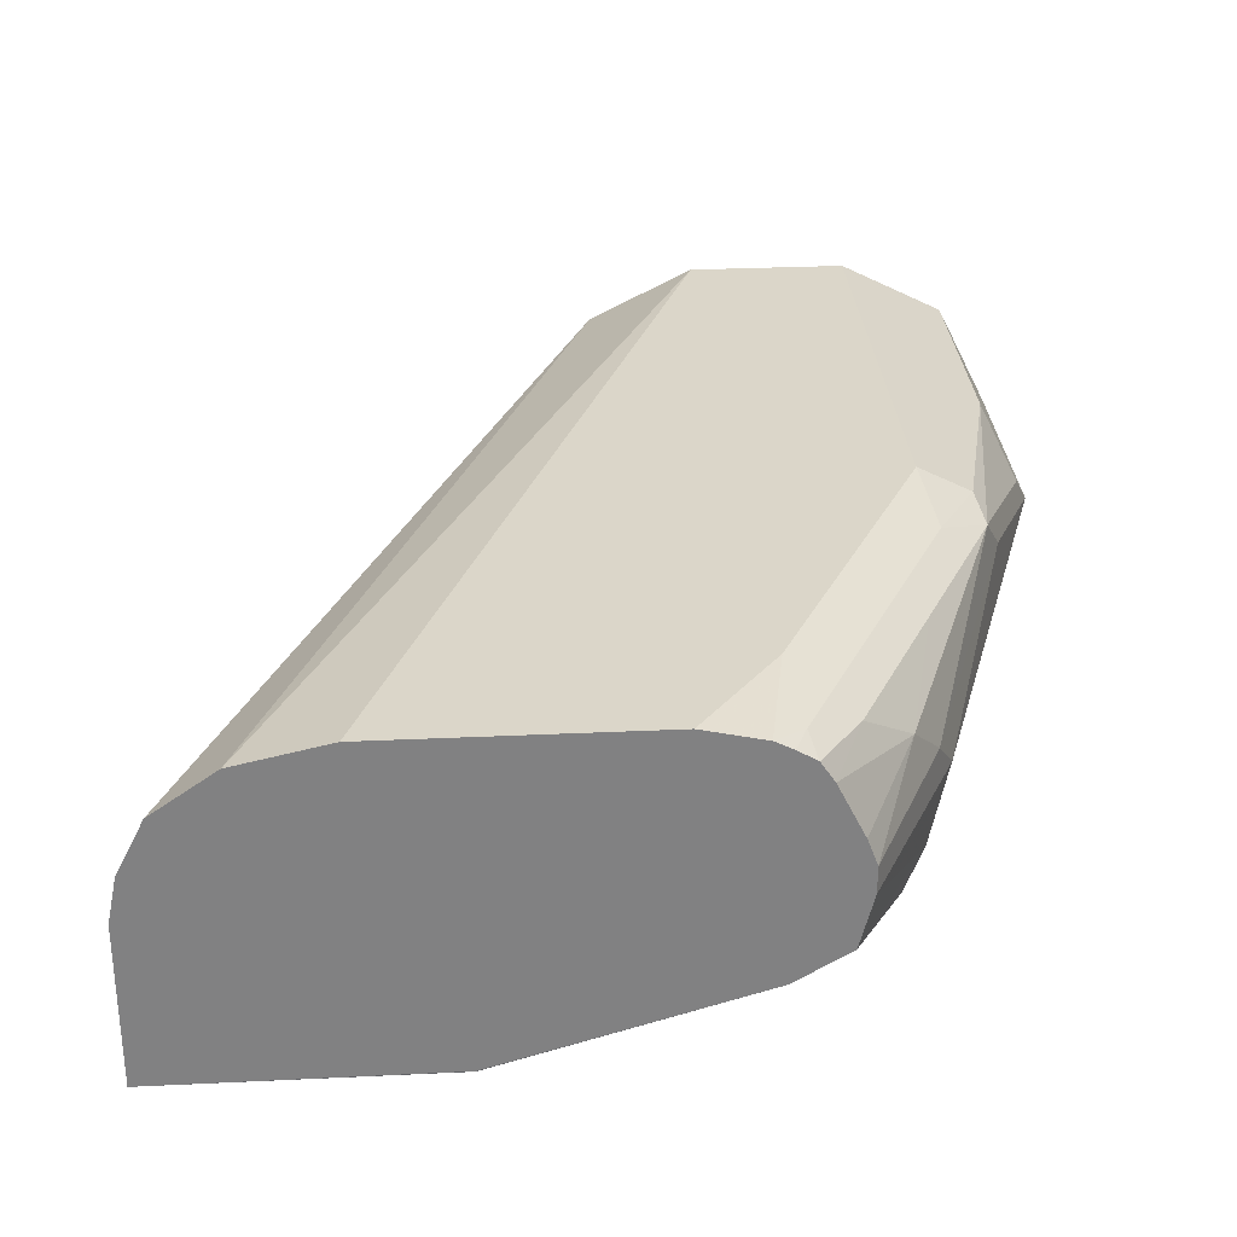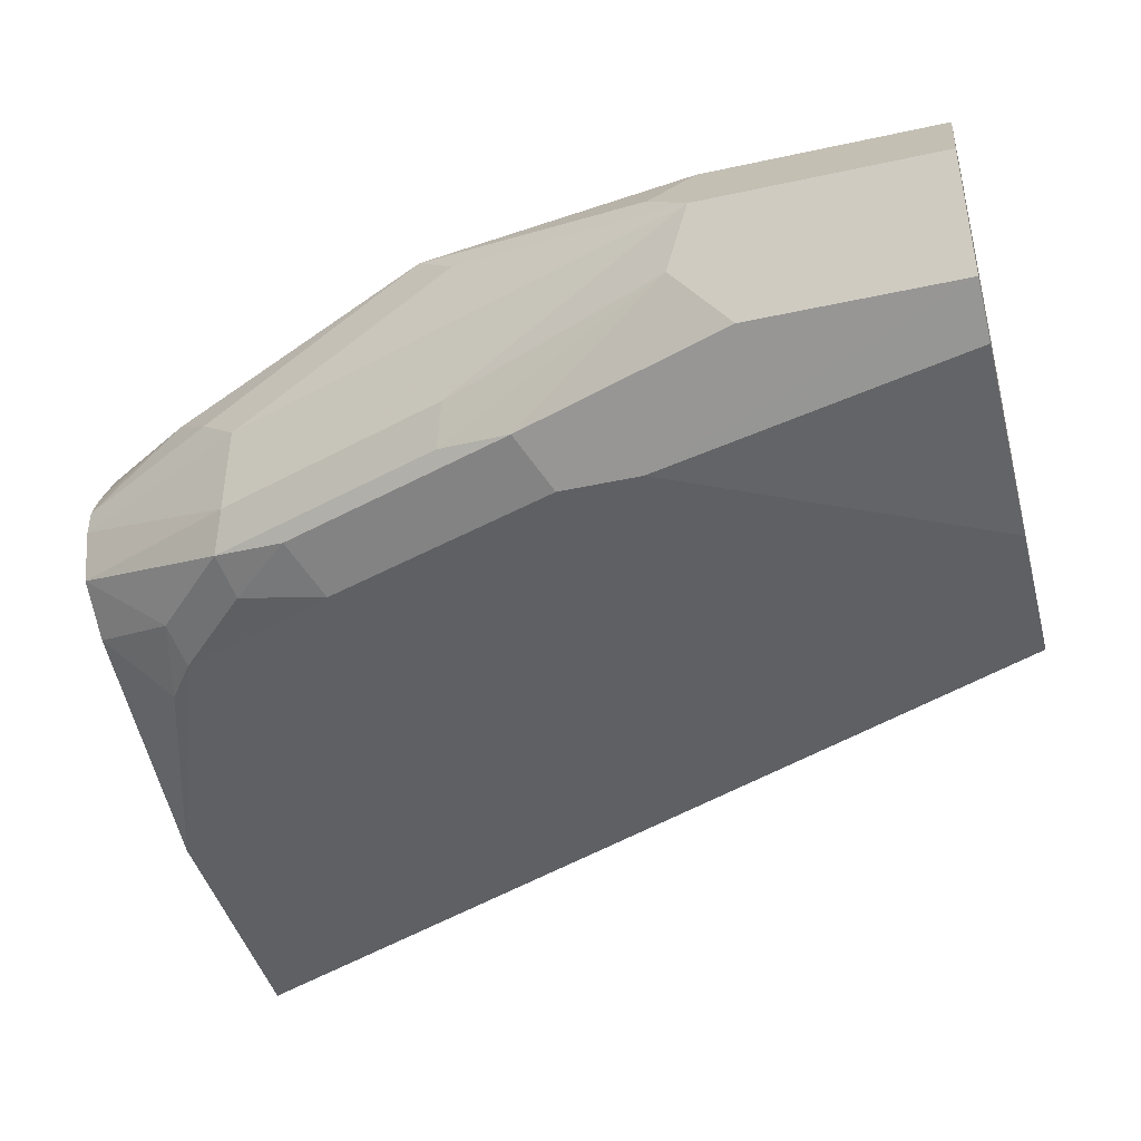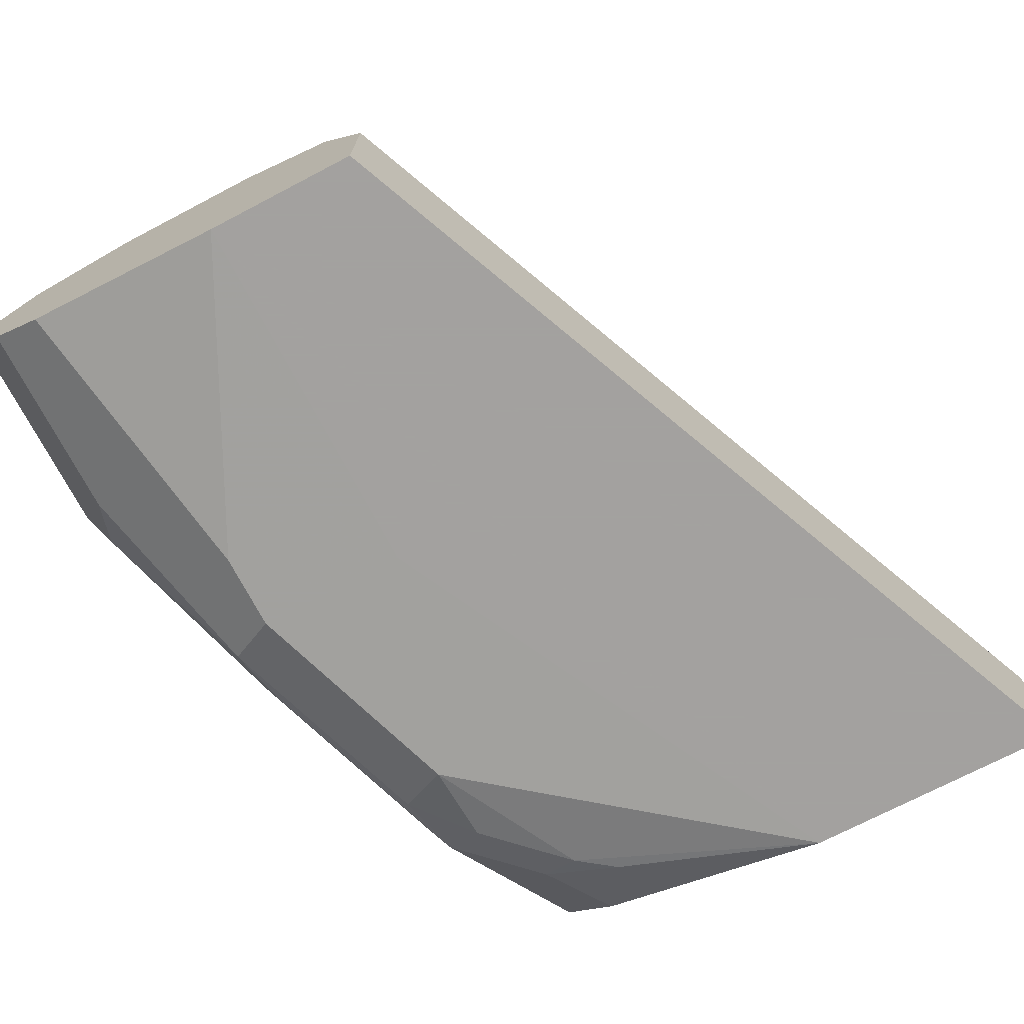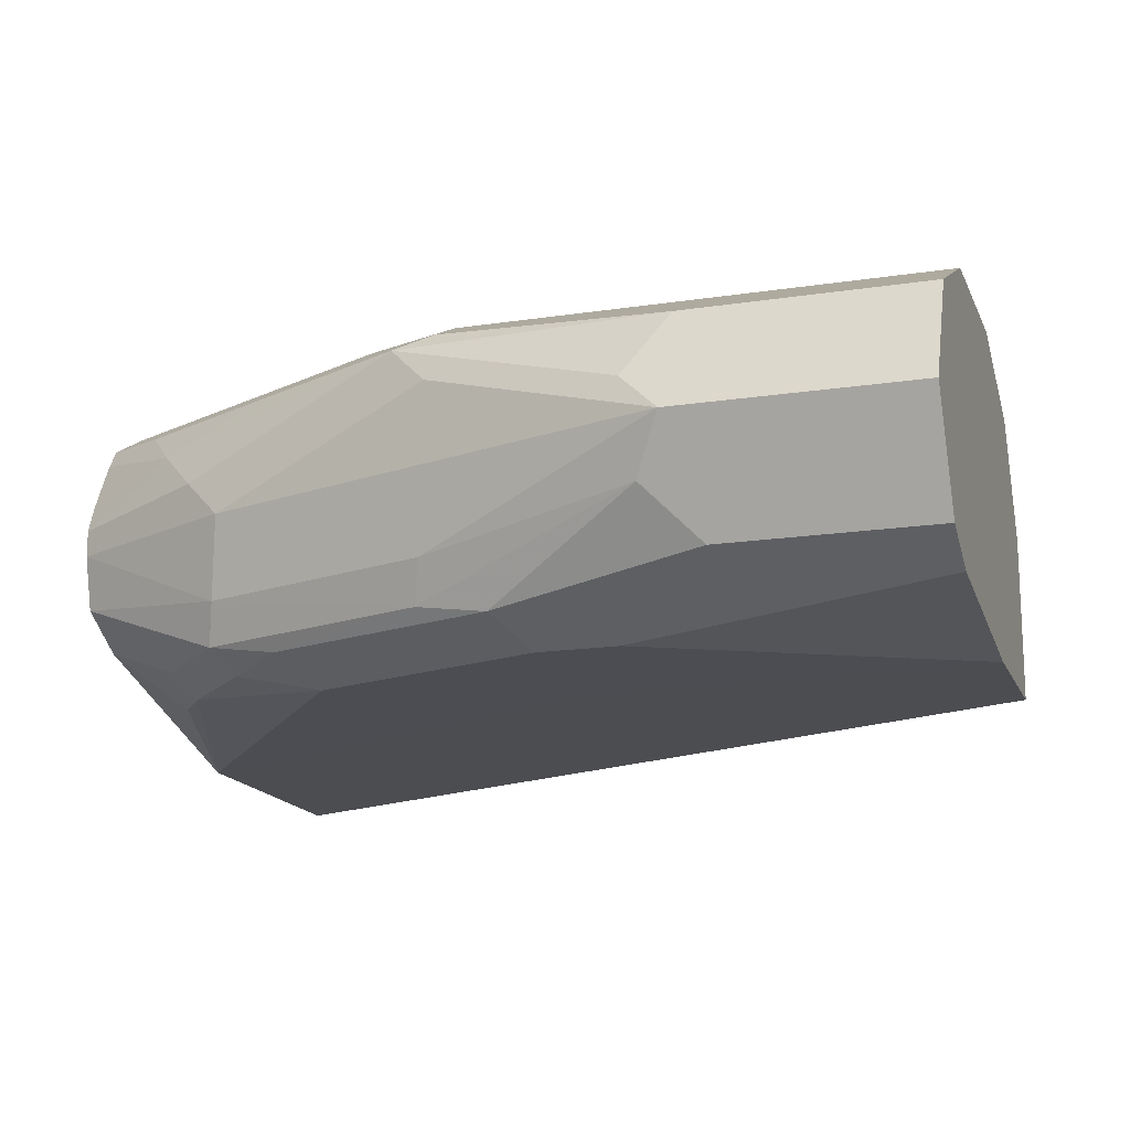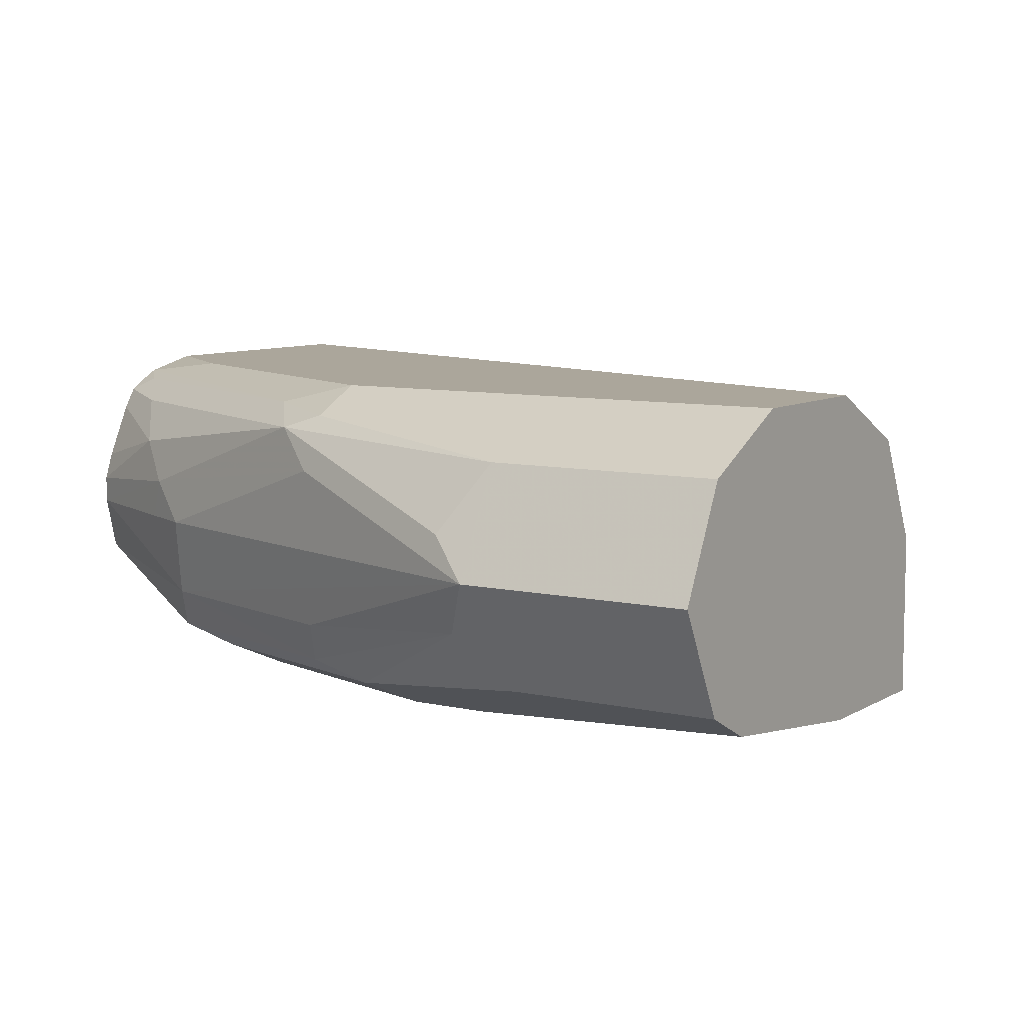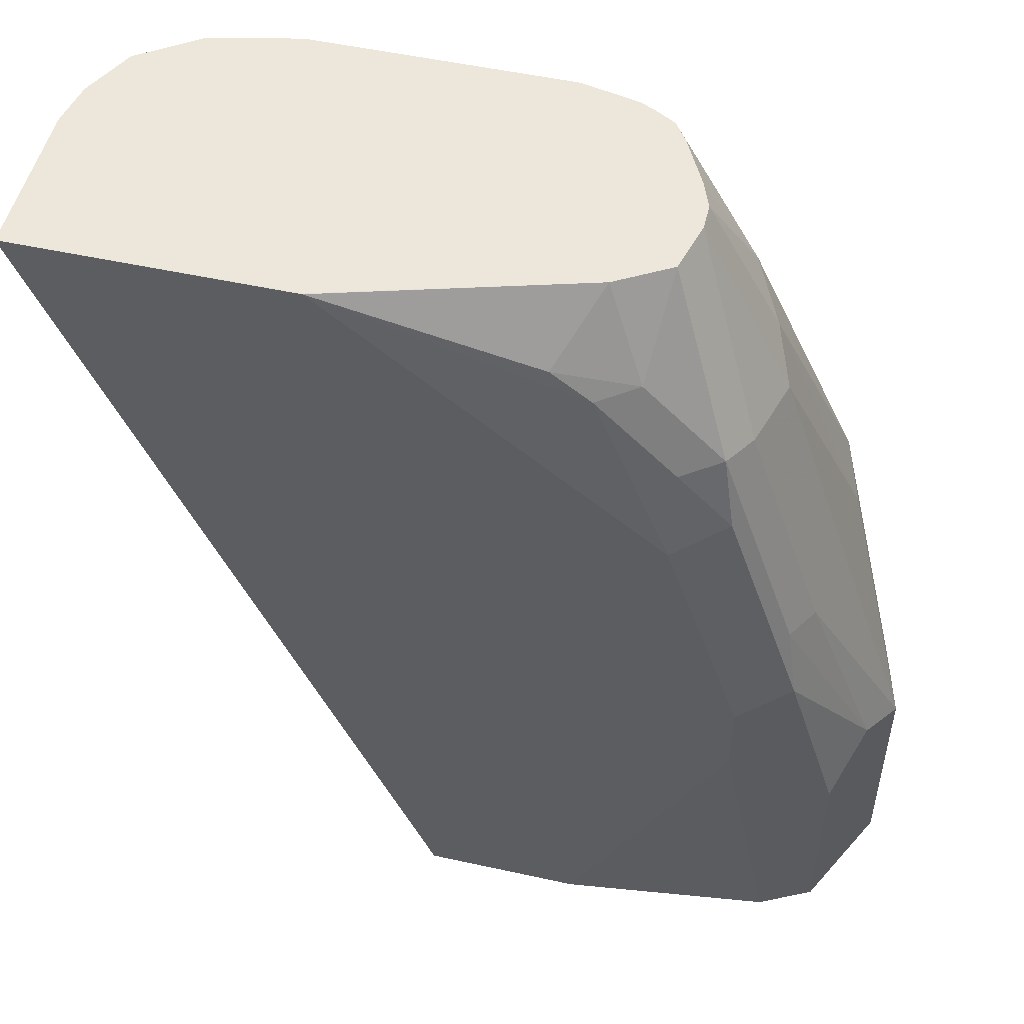
<metadata>
{"format":"obj","ext":"obj","renderer":"f3d","projection":"perspective","resolution":1024,"background":"white","views":[{"elev":29.8,"azim":176.1,"up":"+Z"},{"elev":-43.1,"azim":-75.4,"up":"+Z"},{"elev":-72.3,"azim":27.6,"up":"+Z"},{"elev":-16.1,"azim":-72.4,"up":"+Z"},{"elev":8.0,"azim":-57.4,"up":"+Z"},{"elev":51.3,"azim":-166.5,"up":"+Y"}]}
</metadata>
<code>
v -0.6986 0.002203 0.6668
v -0.6774 0.002203 0.6245
v -0.6774 0.002203 0.7091
v -0.6986 0.09526 0.6668
v -0.6646 0.002203 0.6181
v -0.6774 0.08469 0.6245
v -0.635 0.127 0.6033
v -0.6759 0.002203 0.7099
v -0.6774 0.09526 0.7091
v -0.6588 0.1945 0.6351
v -0.688 0.1059 0.6456
v -0.6906 0.1112 0.6827
v -0.6668 0.1905 0.6986
v -0.635 0.2857 0.6668
v -0.6271 0.2897 0.6351
v -0.6562 0.002203 0.6139
v -0.6562 0.1694 0.6139
v -0.635 0.1588 0.6033
v -0.5715 0.002203 0.603
v -0.635 0.002203 0.7303
v -0.635 0.1905 0.7303
v -0.6562 0.1905 0.7197
v -0.6588 0.2064 0.7144
v -0.6509 0.1984 0.6192
v -0.6271 0.3016 0.6827
v -0.6245 0.3069 0.6668
v -0.598 0.3599 0.6668
v -0.5927 0.3599 0.6456
v -0.6192 0.2937 0.6192
v -0.6245 0.2646 0.6139
v -0.5715 0.1588 0.603
v -0.6033 0.254 0.6033
v -0.5081 0.002203 0.603
v -0.5715 0.002203 0.7303
v -0.5715 0.3175 0.7303
v -0.5636 0.3599 0.725
v -0.639 0.2222 0.7224
v -0.6271 0.2699 0.7144
v -0.6152 0.3175 0.6986
v -0.598 0.3599 0.6774
v -0.5715 0.3599 0.6329
v -0.5874 0.3254 0.6192
v -0.6033 0.2897 0.6112
v -0.561 0.1798 0.603
v -0.5715 0.3215 0.6112
v -0.471 0.3598 0.603
v -0.4764 0.3491 0.603
v -0.4975 0.3069 0.603
v -0.5187 0.2644 0.603
v -0.5081 0.002203 0.6668
v -0.3599 0.3599 0.603
v -0.5376 0.002203 0.7133
v -0.3983 0.3599 0.7224
v -0.434 0.3599 0.7303
v -0.5398 0.3599 0.7303
v -0.5707 0.3599 0.7215
v -0.5755 0.3493 0.7224
v -0.5781 0.3599 0.7171
v -0.5954 0.3334 0.7144
v -0.5835 0.3599 0.7091
v -0.594 0.3599 0.688
v -0.471 0.3599 0.6033
v -0.5557 0.3334 0.6112
v -0.3613 0.3599 0.603
v -0.5092 0.002203 0.669
v -0.3599 0.3599 0.6668
v -0.3634 0.3599 0.6844
v -0.5292 0.002203 0.7091
v -0.374 0.3599 0.7056
f 27 67 66
f 27 66 51
f 27 51 64
f 27 64 62
f 27 62 41
f 29 42 45
f 28 41 42
f 28 42 29
f 29 43 30
f 29 45 43
f 30 43 32
f 27 69 67
f 27 41 28
f 27 53 69
f 25 39 40
f 27 55 54
f 22 37 23
f 23 37 38
f 23 38 39
f 23 39 25
f 24 29 30
f 31 32 44
f 27 54 53
f 25 40 27
f 27 40 61
f 27 61 60
f 27 60 58
f 27 58 56
f 27 56 36
f 27 36 55
f 25 27 26
f 32 43 45
f 36 56 57
f 32 46 47
f 21 37 22
f 65 69 68
f 65 67 69
f 58 60 59
f 56 58 57
f 53 68 69
f 52 68 53
f 50 67 65
f 50 66 67
f 46 62 64
f 45 63 46
f 42 63 45
f 41 63 42
f 41 46 63
f 41 62 46
f 39 61 40
f 39 60 61
f 32 47 48
f 32 48 49
f 32 49 44
f 33 51 66
f 33 66 50
f 34 52 53
f 32 45 46
f 34 53 54
f 36 57 37
f 37 57 58
f 37 58 38
f 38 58 59
f 38 59 39
f 39 59 60
f 35 55 36
f 21 36 37
f 1 16 19
f 20 35 21
f 6 17 18
f 6 11 17
f 5 7 16
f 4 15 10
f 4 14 15
f 4 13 14
f 4 23 13
f 4 12 23
f 21 35 36
f 4 11 6
f 4 10 11
f 3 8 9
f 2 7 5
f 2 18 7
f 7 18 31
f 2 6 18
f 1 4 6
f 1 9 4
f 1 3 9
f 1 8 3
f 1 20 8
f 1 34 20
f 1 52 34
f 1 68 52
f 1 65 68
f 1 50 65
f 1 33 50
f 1 19 33
f 1 5 16
f 1 2 5
f 1 6 2
f 7 31 19
f 4 9 12
f 8 20 21
f 20 55 35
f 20 54 55
f 20 34 54
f 19 51 33
f 7 19 16
f 19 46 64
f 19 47 46
f 19 48 47
f 19 49 48
f 19 44 49
f 19 31 44
f 18 32 31
f 18 30 32
f 17 30 18
f 17 24 30
f 19 64 51
f 15 28 29
f 8 21 9
f 9 21 22
f 9 22 23
f 9 23 12
f 10 15 24
f 11 24 17
f 10 24 11
f 13 25 14
f 14 25 26
f 14 26 15
f 15 26 27
f 15 27 28
f 13 23 25
f 15 29 24

</code>
